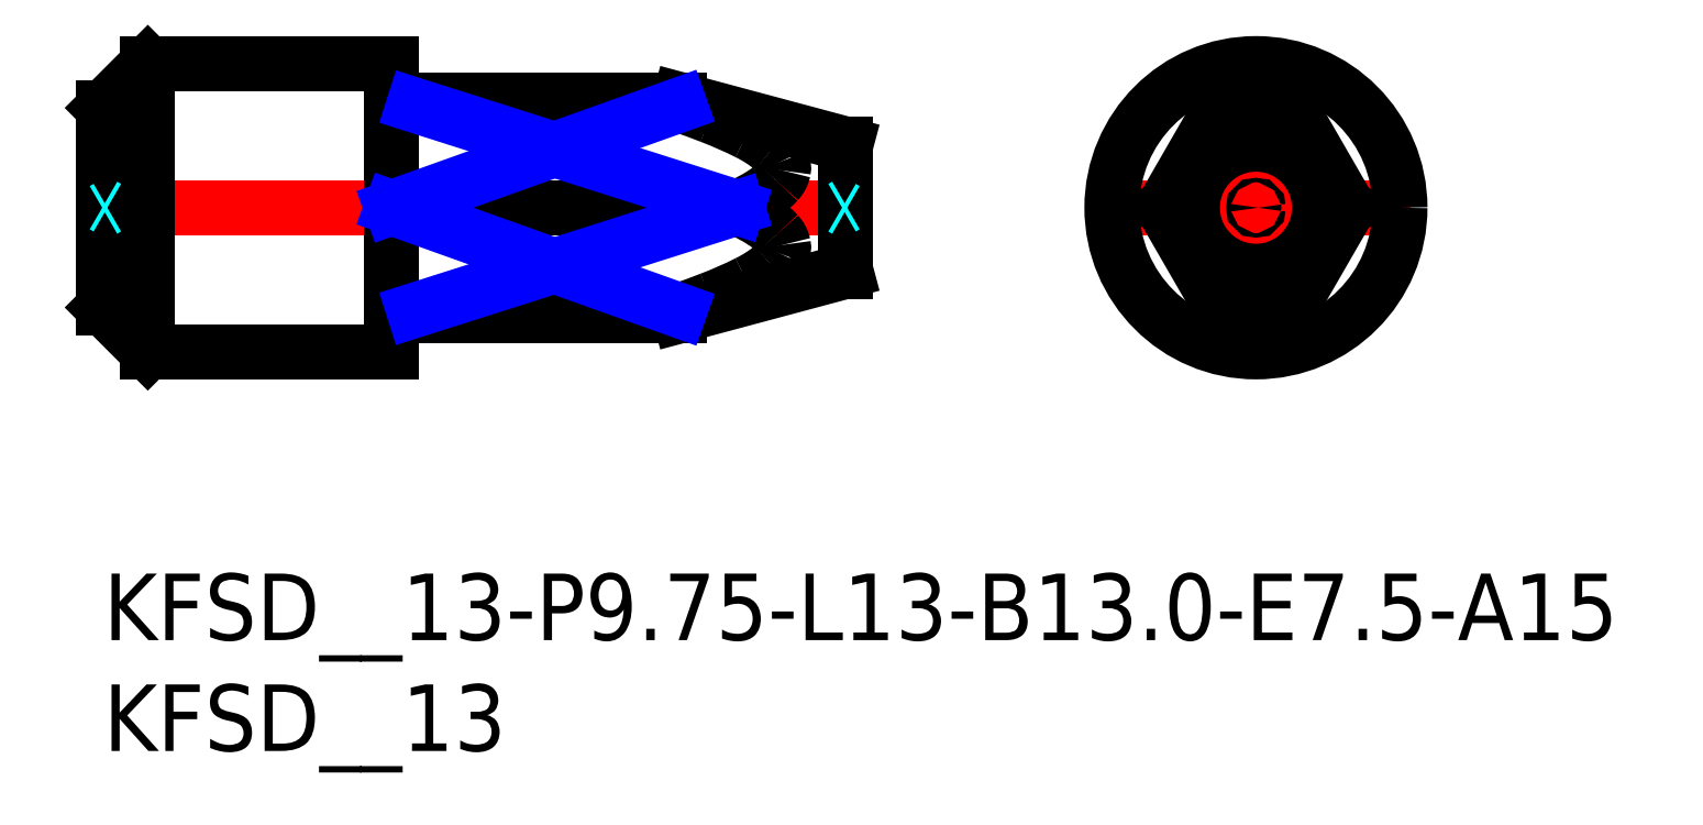
<metadata>
{"format":"dxf","ext":"dxf","renderer":"ezdxf+matplotlib","layout":"modelspace","background":"white","min_lineweight":24,"dpi":150}
</metadata>
<code>
0
SECTION
2
ENTITIES
0
INSERT
8
MSM_CONTINUOUS
2
*U18
10
0
20
0
30
0
0
INSERT
8
MSM_CONTINUOUS
2
*U19
10
0
20
0
30
0
0
LINE
8
MSM_CENTER
10
45
20
16.5
30
0
11
59
21
16.5
31
0
0
LINE
8
MSM_CENTER
10
52
20
9.5
30
0
11
52
21
23.5
31
0
0
CIRCLE
8
MSM_CONTINUOUS
10
52
20
16.5
30
0
40
6.5
0
CIRCLE
8
MSM_CONTINUOUS
10
52
20
16.5
30
0
40
2.865
0
LINE
8
MSM_CONTINUOUS
10
53.5
20
11.86
30
0
11
56.18
21
16.5
31
0
0
LINE
8
MSM_CONTINUOUS
10
56.18
20
16.5
30
0
11
53.5
21
21.14
31
0
0
ARC
8
MSM_CONTINUOUS
10
52
20
16.5
30
0
40
4.875
50
72.08
51
107.9
0
LINE
8
MSM_CONTINUOUS
10
50.5
20
21.14
30
0
11
47.82
21
16.5
31
0
0
LINE
8
MSM_CONTINUOUS
10
47.82
20
16.5
30
0
11
50.5
21
11.86
31
0
0
ARC
8
MSM_CONTINUOUS
10
52
20
16.5
30
0
40
4.875
50
252.1
51
287.9
0
LINE
8
MSM_CENTER
10
-0.5
20
16.5
30
0
11
34
21
16.5
31
0
0
LINE
8
MSM_CONTINUOUS
10
14
20
11.62
30
0
11
26
21
11.62
31
0
0
LINE
8
MSM_CONTINUOUS
10
26
20
21.38
30
0
11
14
21
21.38
31
0
0
LINE
8
MSM_CONTINUOUS
10
13.83
20
21.27
30
0
11
13.17
21
21.27
31
0
0
LINE
8
MSM_CONTINUOUS
10
13.17
20
11.72
30
0
11
13.83
21
11.72
31
0
0
ARC
8
MSM_CONTINUOUS
10
13.17
20
11.53
30
0
40
0.2
50
90
51
150
0
ARC
8
MSM_CONTINUOUS
10
13.83
20
21.47
30
0
40
0.2
50
270
51
330
0
LINE
8
MSM_CONTINUOUS
10
14
20
21.38
30
0
11
14
21
21.14
31
0
0
ARC
8
MSM_CONTINUOUS
10
13.17
20
21.48
30
0
40
0.2
50
210
51
270
0
LINE
8
MSM_CONTINUOUS
10
14
20
11.86
30
0
11
14
21
11.62
31
0
0
ARC
8
MSM_CONTINUOUS
10
13.83
20
11.53
30
0
40
0.2
50
30
51
90
0
LINE
8
MSM_CONTINUOUS
10
13.83
20
11.99
30
0
11
13.17
21
11.99
31
0
0
LINE
8
MSM_CONTINUOUS
10
26
20
11.86
30
0
11
14
21
11.86
31
0
0
LINE
8
MSM_CONTINUOUS
10
28.6
20
16.5
30
0
11
13
21
16.5
31
0
0
LINE
8
MSM_CONTINUOUS
10
14
20
21.14
30
0
11
26
21
21.14
31
0
0
LINE
8
MSM_CONTINUOUS
10
13.17
20
21.01
30
0
11
13.83
21
21.01
31
0
0
LINE
8
MSM_CONTINUOUS
10
26
20
11.86
30
0
11
26
21
11.62
31
0
0
LINE
8
MSM_CONTINUOUS
10
33.5
20
19.37
30
0
11
26
21
21.38
31
0
0
LINE
8
MSM_CONTINUOUS
10
26
20
11.62
30
0
11
33.5
21
13.63
31
0
0
LINE
8
MSM_CONTINUOUS
10
33.5
20
19.37
30
0
11
33.5
21
13.63
31
0
0
LINE
8
MSM_CONTINUOUS
10
26
20
21.38
30
0
11
26
21
21.14
31
0
0
LINE
8
MSM_CONTINUOUS
10
0
20
12
30
0
11
2
21
10
31
0
0
LINE
8
MSM_CONTINUOUS
10
2
20
23
30
0
11
0
21
21
31
0
0
LINE
8
MSM_CONTINUOUS
10
0
20
21
30
0
11
0
21
12
31
0
0
LINE
8
MSM_CONTINUOUS
10
2
20
10
30
0
11
13
21
10
31
0
0
LINE
8
MSM_CONTINUOUS
10
13
20
23
30
0
11
2
21
23
31
0
0
LINE
8
MSM_CONTINUOUS
10
13
20
23
30
0
11
13
21
10
31
0
0
LINE
8
MSM_CONTINUOUS
10
2
20
23
30
0
11
2
21
10
31
0
0
LINE
8
MSM_DASHED
10
33.33
20
16.5
30
0
11
33.5
21
16.4
31
0
0
LINE
8
MSM_DASHED
10
33.5
20
16.6
30
0
11
33.33
21
16.5
31
0
0
LINE
8
MSM_DASHED
10
0.1732
20
16.5
30
0
11
0
21
16.4
31
0
0
LINE
8
MSM_DASHED
10
0
20
16.6
30
0
11
0.1732
21
16.5
31
0
0
CIRCLE
8
MSM_CONTINUOUS
10
52
20
16.5
30
0
40
0.1
0
ARC
8
MSM_CONTINUOUS
10
13.21
20
21.23
30
0
40
0.2288
50
202.4
51
239.6
0
ARC
8
MSM_CONTINUOUS
10
13.17
20
21.17
30
0
40
0.1581
50
240.4
51
269.7
0
ARC
8
MSM_CONTINUOUS
10
13.83
20
21.17
30
0
40
0.1632
50
270.6
51
305.8
0
ARC
8
MSM_CONTINUOUS
10
13.78
20
21.23
30
0
40
0.2431
50
306.3
51
336.8
0
ARC
8
MSM_CONTINUOUS
10
24.82
20
24.87
30
0
40
9.186
50
294.3
51
302.6
0
ARC
8
MSM_CONTINUOUS
10
28.11
20
19.77
30
0
40
3.116
50
302.3
51
317.7
0
ARC
8
MSM_CONTINUOUS
10
29.62
20
18.41
30
0
40
1.083
50
317.1
51
347.3
0
ARC
8
MSM_CONTINUOUS
10
29.94
20
18.31
30
0
40
0.7521
50
349.3
51
23.38
0
ARC
8
MSM_CONTINUOUS
10
29.18
20
17.93
30
0
40
1.603
50
25.19
51
50.97
0
ARC
8
MSM_CONTINUOUS
10
26.59
20
14.79
30
0
40
5.668
50
50.57
51
64.05
0
ARC
8
MSM_CONTINUOUS
10
21.01
20
3.88
30
0
40
17.92
50
63.29
51
69.17
0
ARC
8
MSM_CONTINUOUS
10
13.44
20
-15.33
30
0
40
38.57
50
68.81
51
71
0
ARC
8
MSM_CONTINUOUS
10
13.21
20
11.77
30
0
40
0.2288
50
120.4
51
157.6
0
ARC
8
MSM_CONTINUOUS
10
13.17
20
11.83
30
0
40
0.1581
50
90.25
51
119.6
0
ARC
8
MSM_CONTINUOUS
10
13.83
20
11.83
30
0
40
0.1632
50
54.22
51
89.38
0
ARC
8
MSM_CONTINUOUS
10
13.78
20
11.77
30
0
40
0.2431
50
23.22
51
53.72
0
ARC
8
MSM_CONTINUOUS
10
24.82
20
8.127
30
0
40
9.186
50
57.36
51
65.71
0
ARC
8
MSM_CONTINUOUS
10
28.11
20
13.23
30
0
40
3.116
50
42.33
51
57.65
0
ARC
8
MSM_CONTINUOUS
10
29.62
20
14.59
30
0
40
1.083
50
12.67
51
42.92
0
ARC
8
MSM_CONTINUOUS
10
29.94
20
14.69
30
0
40
0.7521
50
336.6
51
10.65
0
ARC
8
MSM_CONTINUOUS
10
29.18
20
15.07
30
0
40
1.603
50
309
51
334.8
0
ARC
8
MSM_CONTINUOUS
10
26.59
20
18.21
30
0
40
5.668
50
295.9
51
309.4
0
ARC
8
MSM_CONTINUOUS
10
21.01
20
29.12
30
0
40
17.92
50
290.8
51
296.7
0
ARC
8
MSM_CONTINUOUS
10
13.44
20
48.33
30
0
40
38.57
50
289
51
291.2
0
LINE
8
MSM_NARROW
10
26
20
21.14
30
0
11
13
21
16.5
31
0
0
LINE
8
MSM_NARROW
10
14
20
21.14
30
0
11
28.6
21
16.5
31
0
0
LINE
8
MSM_NARROW
10
26
20
11.86
30
0
11
13
21
16.5
31
0
0
LINE
8
MSM_NARROW
10
14
20
11.86
30
0
11
28.6
21
16.5
31
0
0
ENDSEC
0
EOF

</code>
